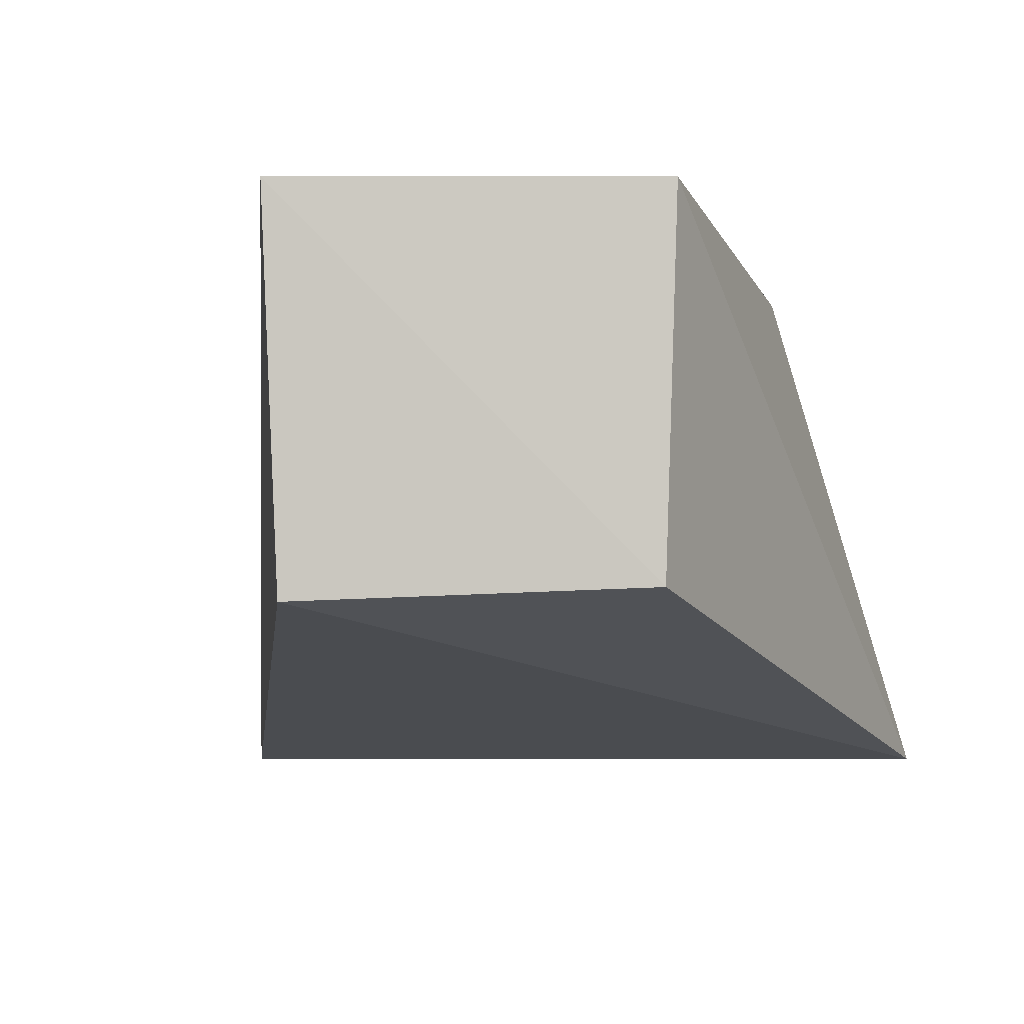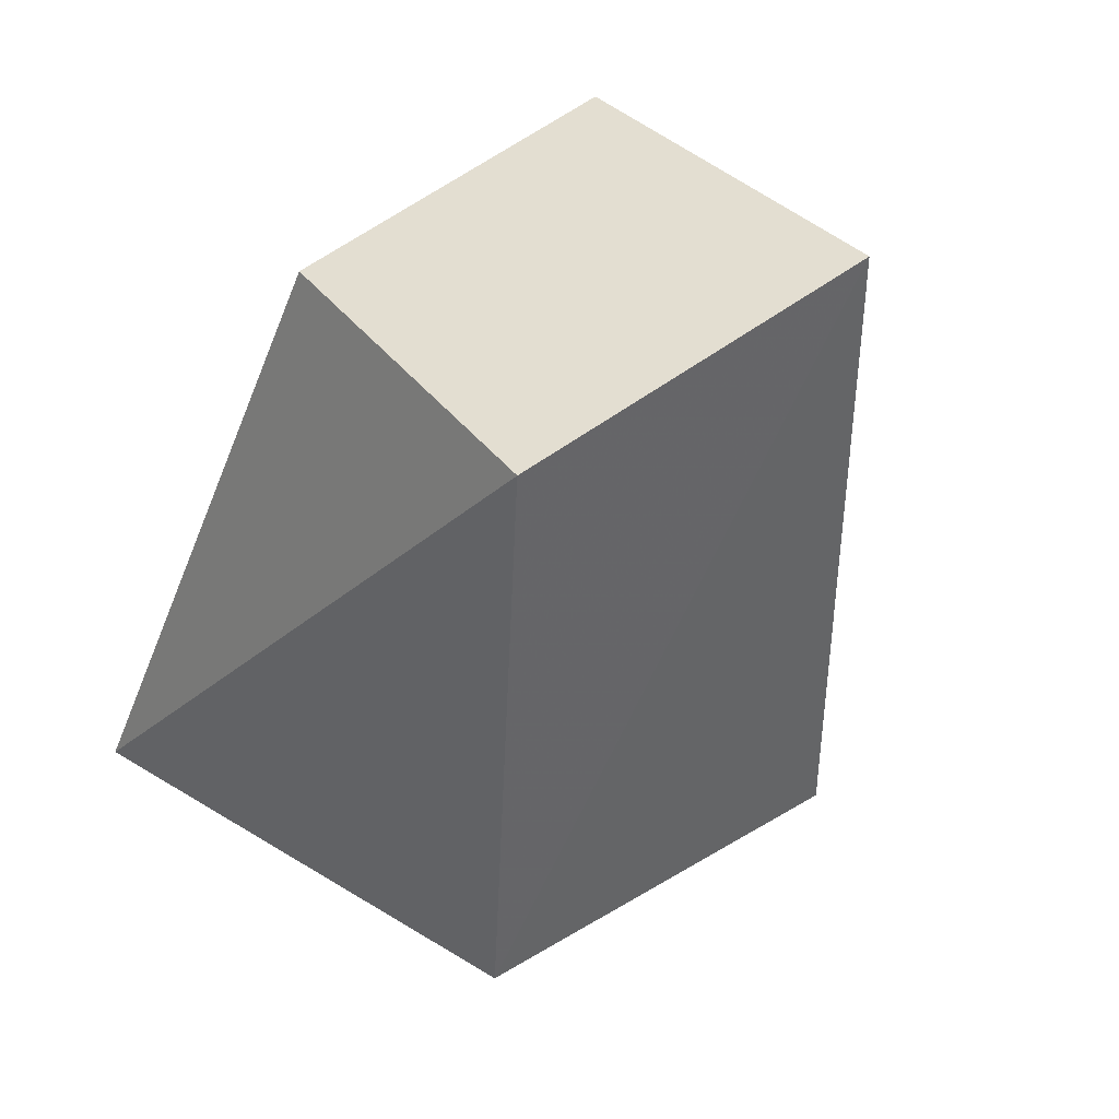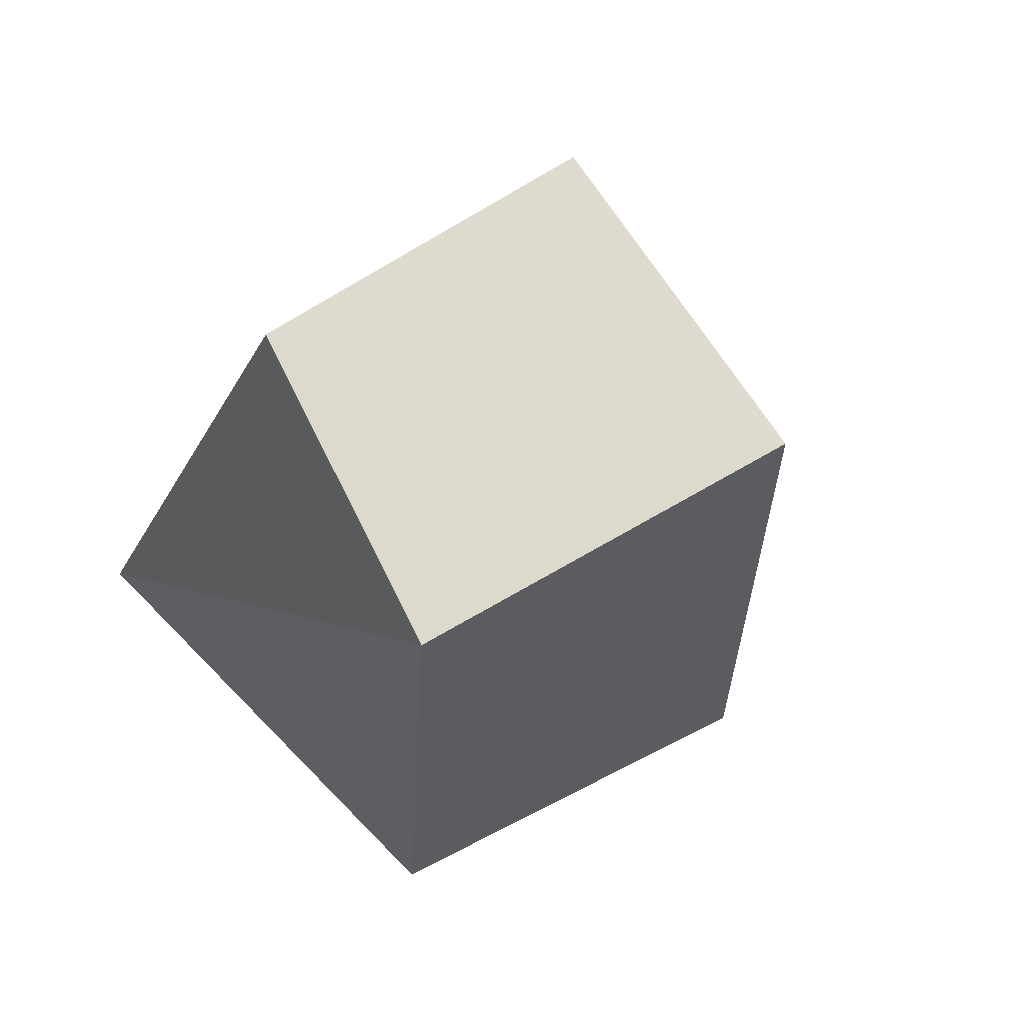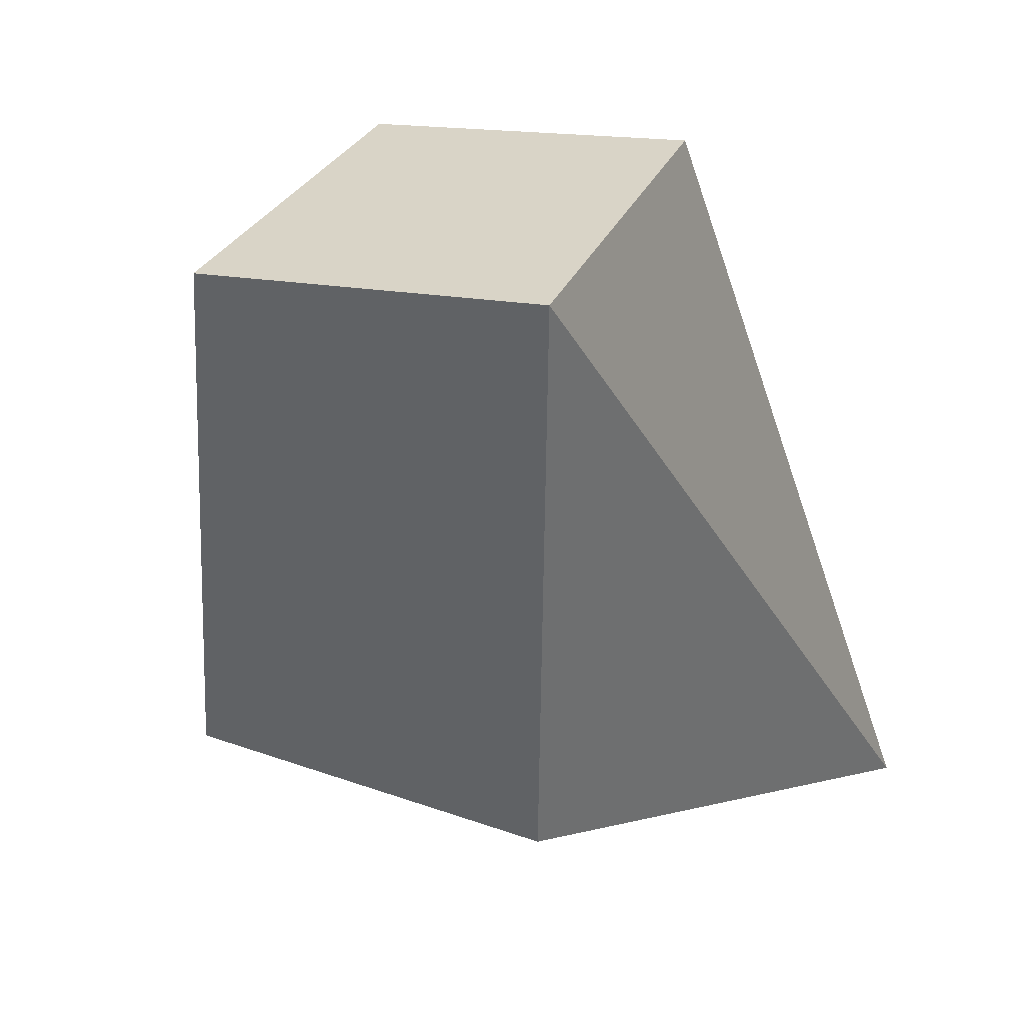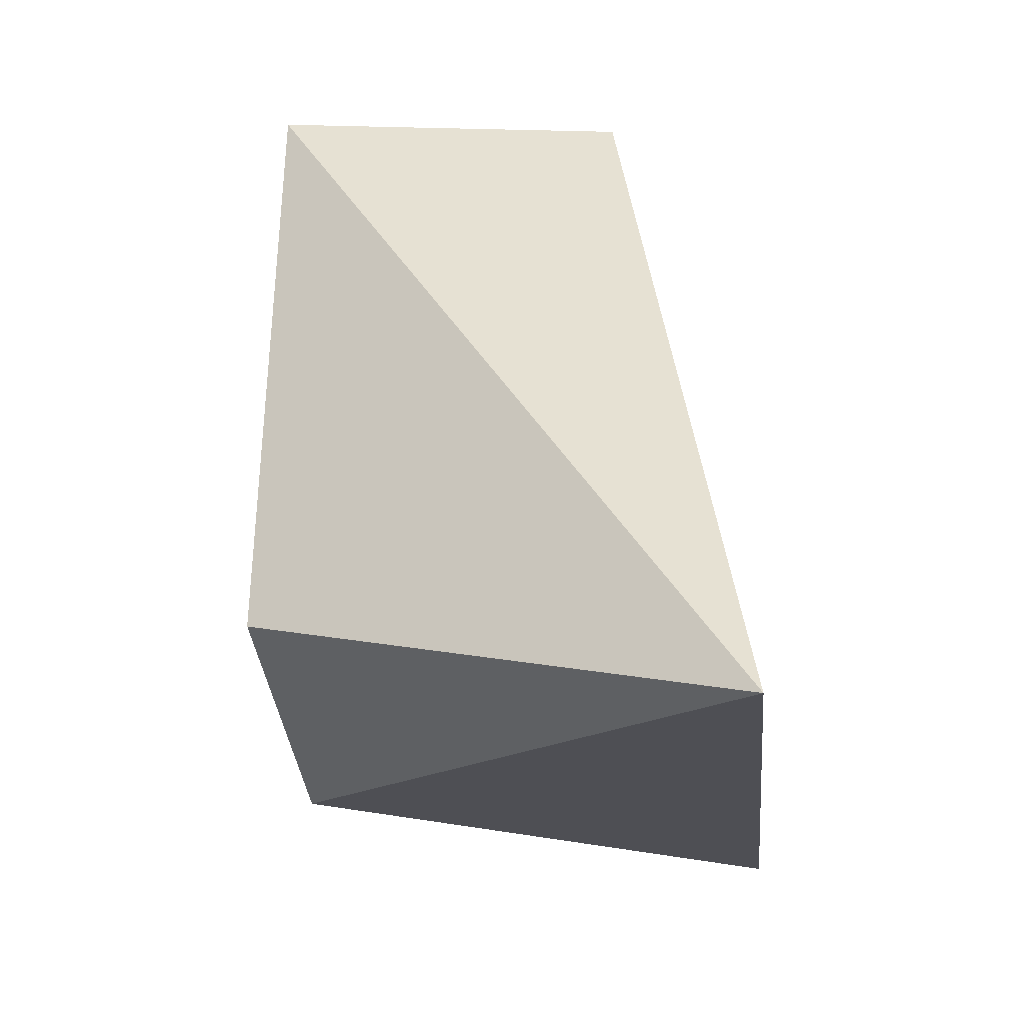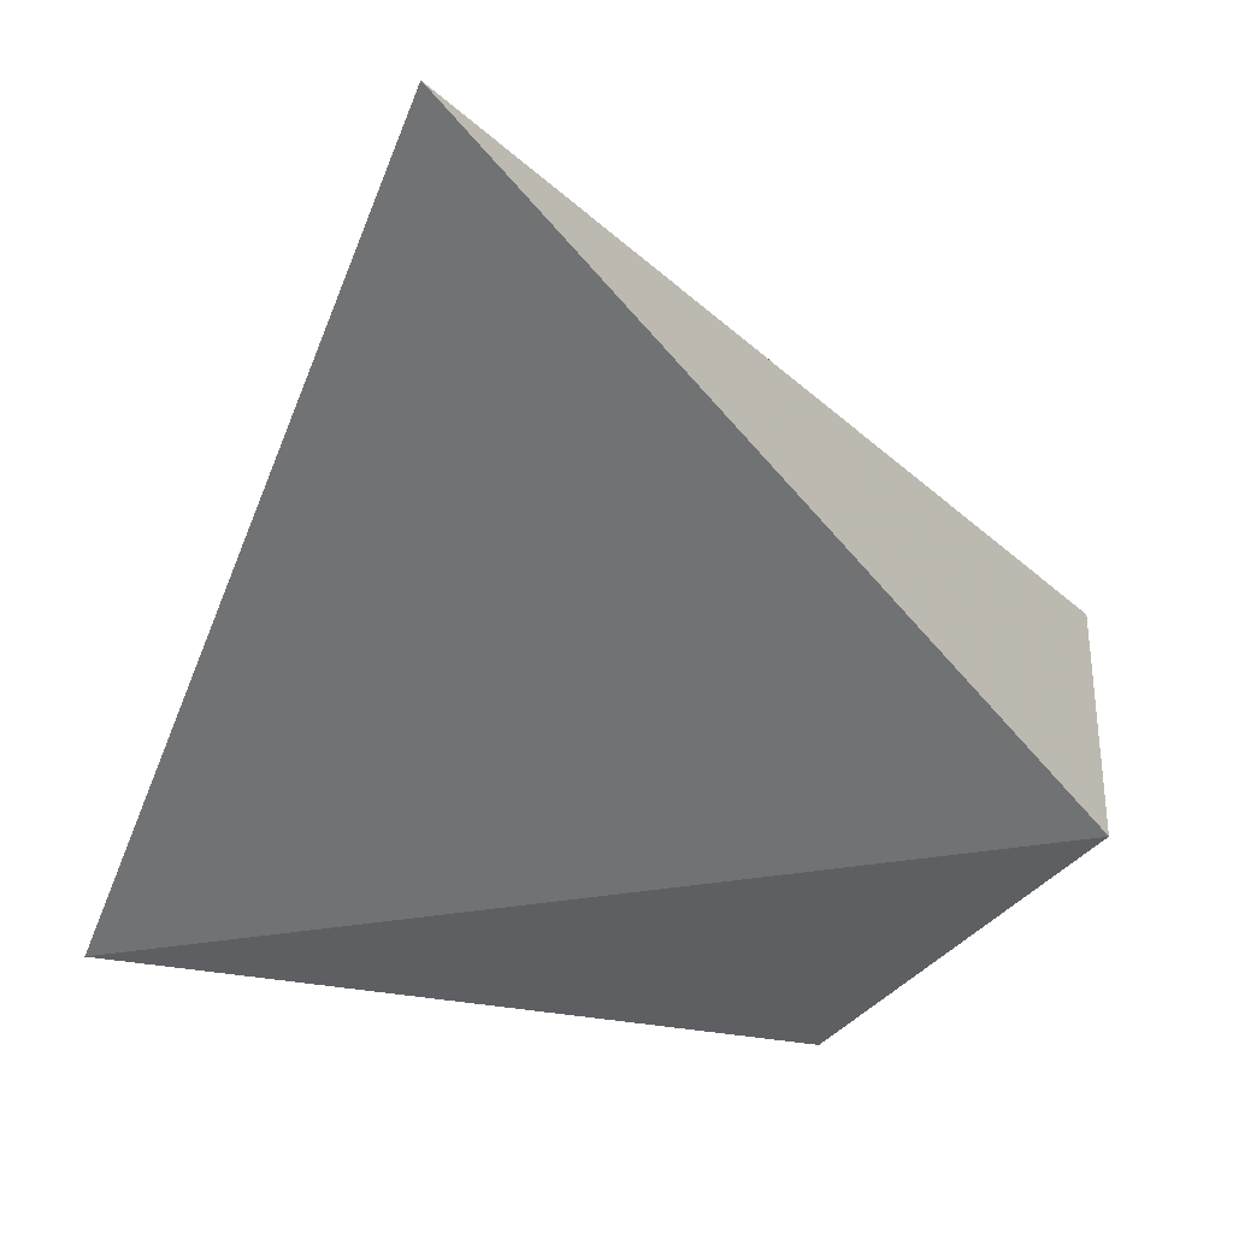
<metadata>
{"format":"obj","ext":"obj","renderer":"f3d","projection":"perspective","resolution":1024,"background":"white","views":[{"elev":-6.9,"azim":-169.9,"up":"+Z"},{"elev":42.9,"azim":-35.8,"up":"+Y"},{"elev":64.4,"azim":-27.7,"up":"+Y"},{"elev":38.5,"azim":23.7,"up":"+Y"},{"elev":-33.4,"azim":95.2,"up":"+Y"},{"elev":-57.9,"azim":53.9,"up":"+Z"}]}
</metadata>
<code>
v 0.05173 -0.0495 0.3297
v 0.01268 -0.01268 0.4055
v -0.06906 -0.01852 0.3287
v -0.04191 0.07995 0.4045
v 0.01323 0.0892 0.4046
v -0.04793 -0.01268 0.4055
v 0.01155 0.08431 0.3478
v -0.03953 0.07672 0.3497
f 5 2 1
f 6 4 3
f 6 5 4
f 6 2 5
f 6 1 2
f 6 3 1
f 7 5 1
f 7 1 3
f 8 7 3
f 8 3 4
f 8 4 5
f 8 5 7

</code>
